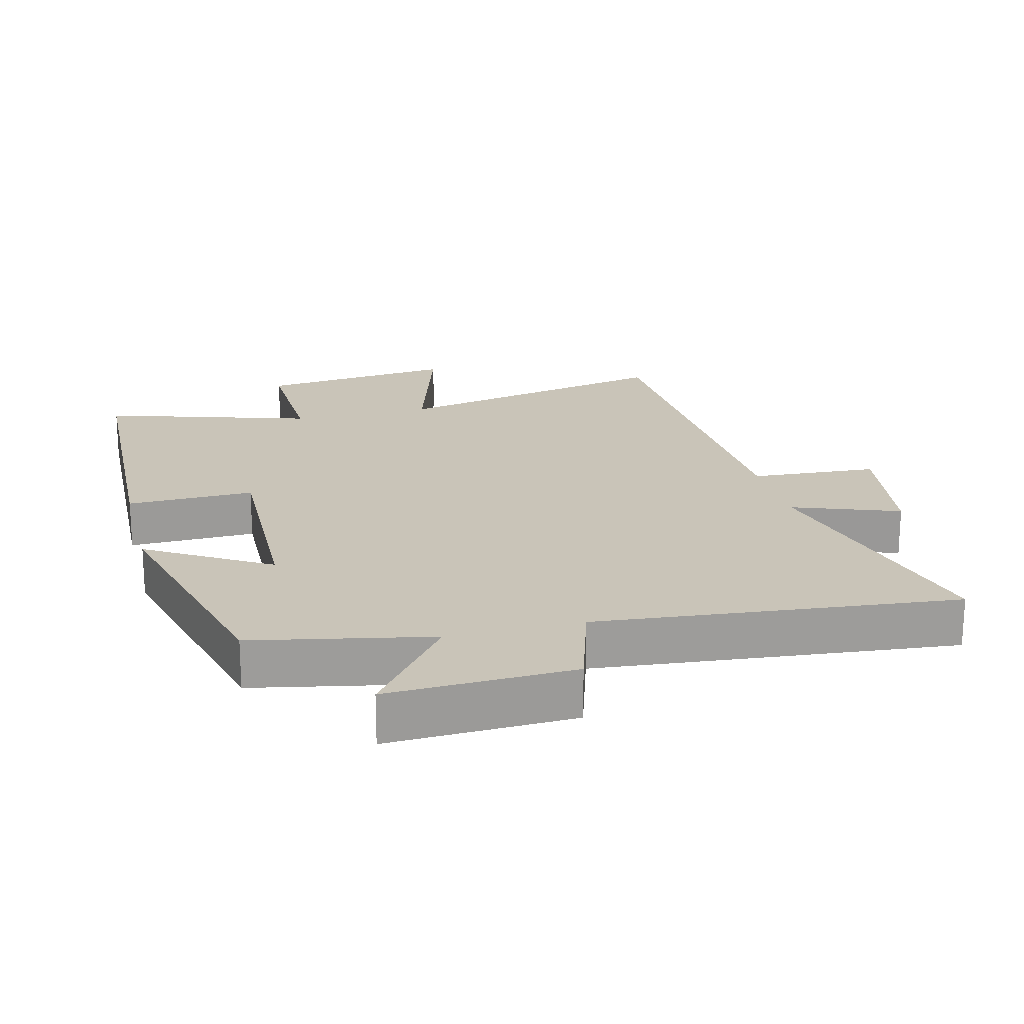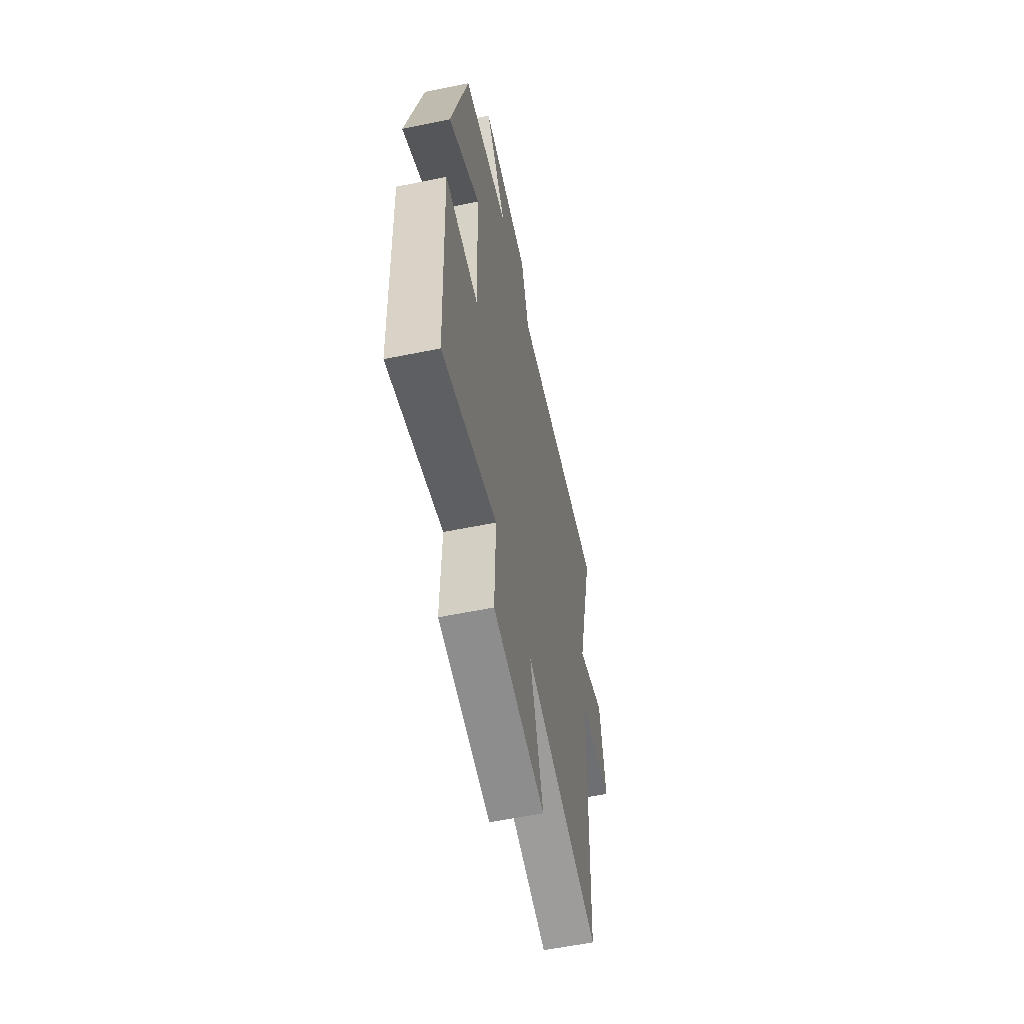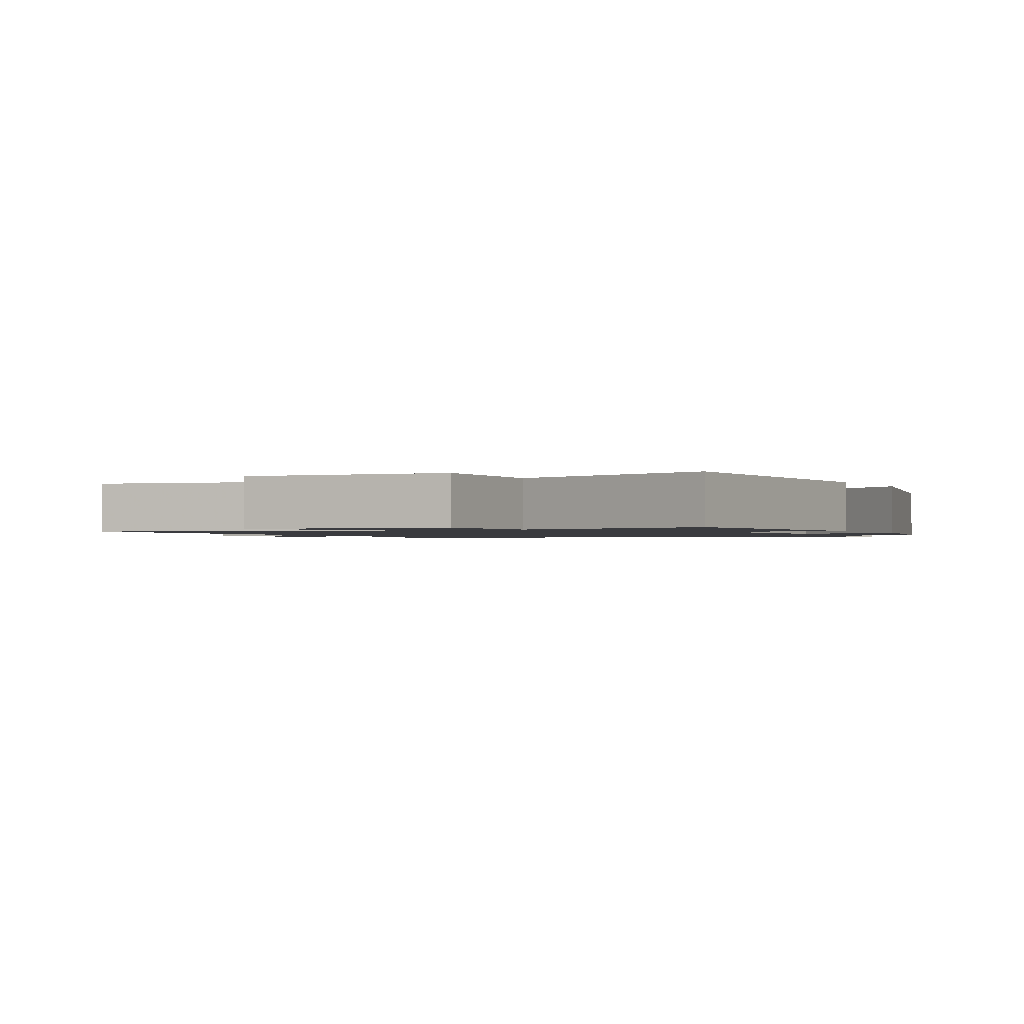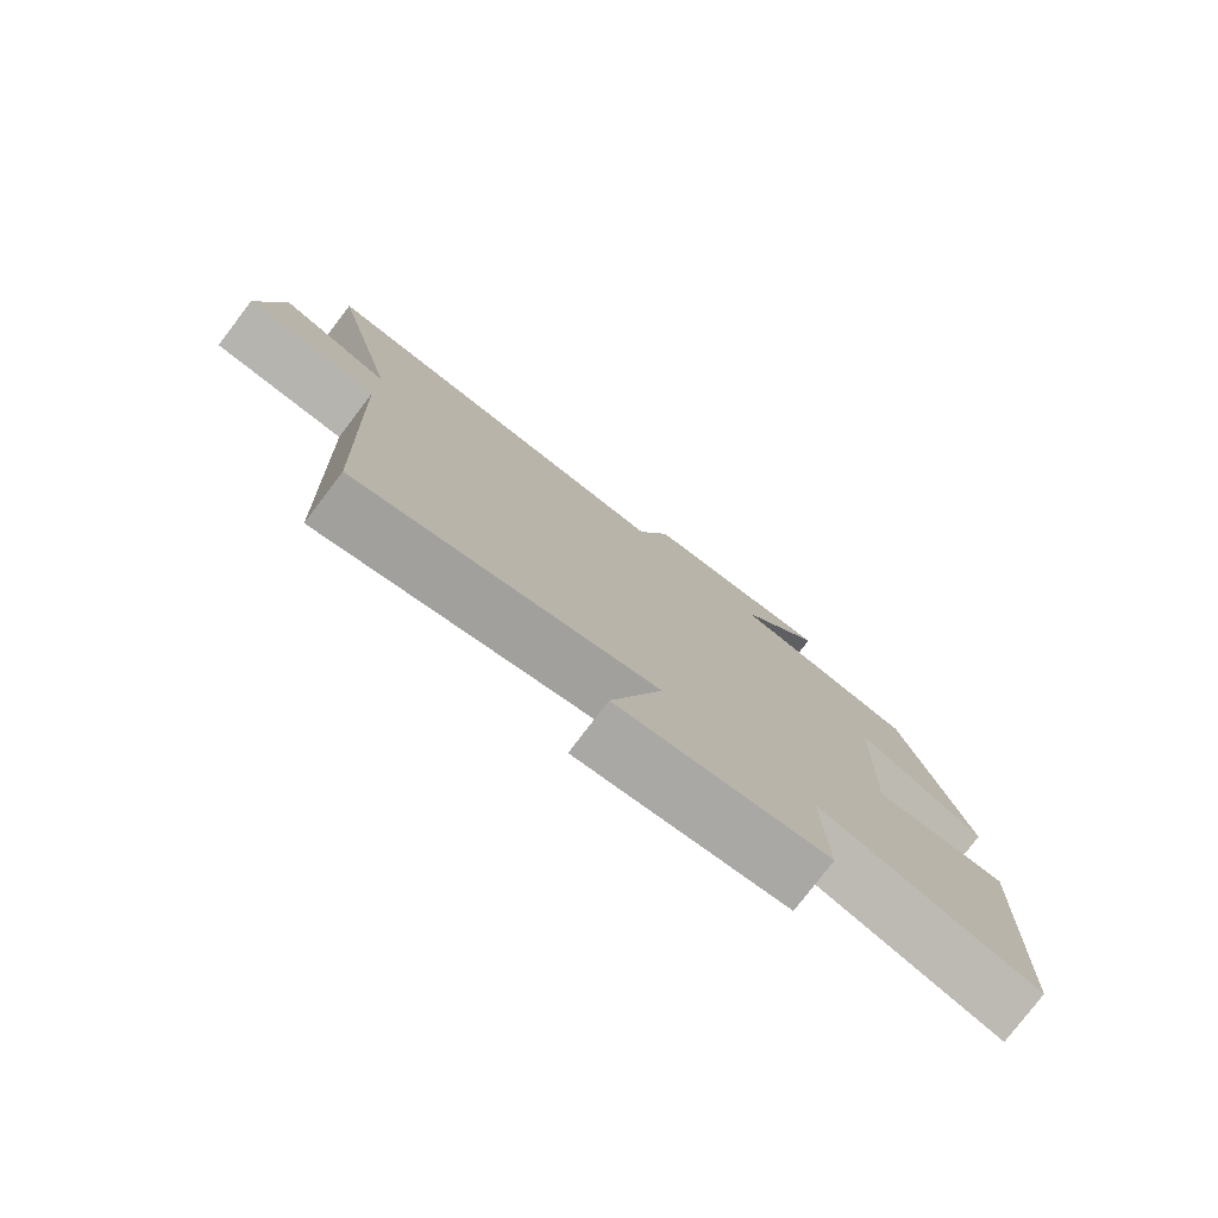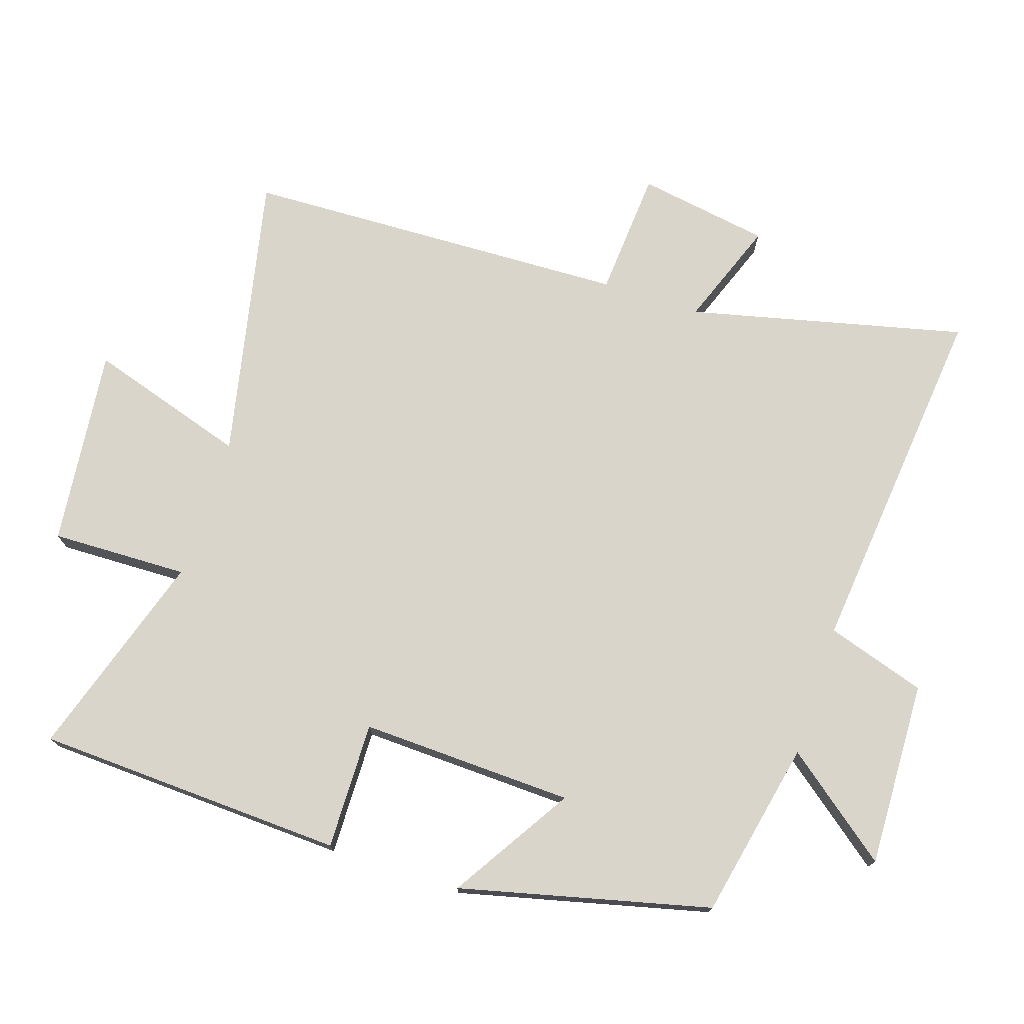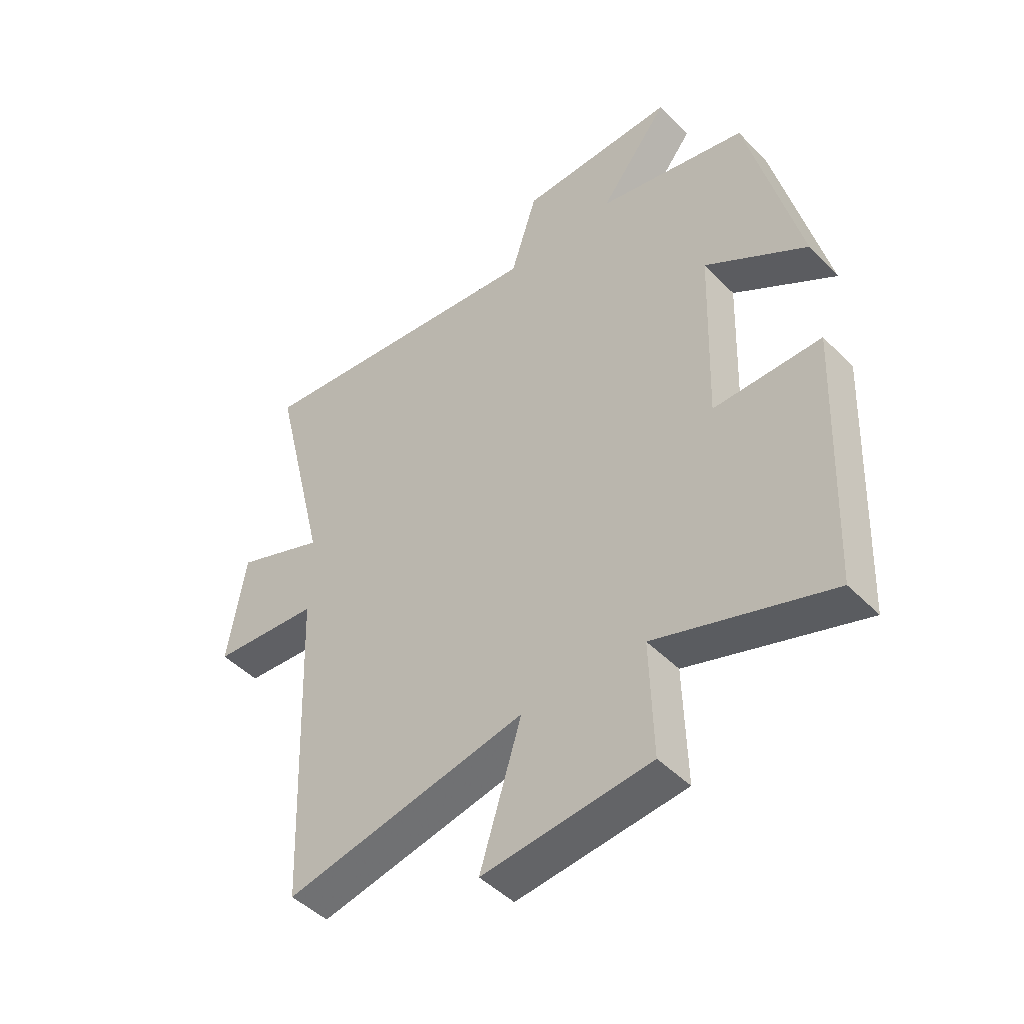
<metadata>
{"format":"obj","ext":"obj","renderer":"f3d","projection":"perspective","resolution":1024,"background":"white","views":[{"elev":20.2,"azim":-14.4,"up":"+Y"},{"elev":-58.4,"azim":-78.1,"up":"+Z"},{"elev":-1.2,"azim":-151.6,"up":"+Y"},{"elev":-78.7,"azim":142.7,"up":"+Z"},{"elev":74.5,"azim":-71.7,"up":"+Y"},{"elev":-46.5,"azim":-138.8,"up":"+Z"}]}
</metadata>
<code>
v -0.481 0.07 -0.598
v -0.5 0.07 -0.134
v -0.309 0.07 -0.138
v -0.319 0.07 0.182
v -0.5 0.07 0.07
v -0.407 0.07 0.445
v -0.14 0.07 0.5
v -0.263 0.07 0.659
v 0.015 0.07 0.649
v 0.062 0.07 0.5
v 0.6 0.07 0.554
v 0.5 0.07 0.14
v 0.659 0.07 0.199
v 0.691 0.07 0.001
v 0.5 0.07 -0.012
v 0.478 0.07 -0.593
v 0.048 0.07 -0.5
v 0.122 0.07 -0.739
v -0.176 0.07 -0.705
v -0.17 0.07 -0.5
v -0.481 0 -0.598
v -0.5 0 -0.134
v -0.309 0 -0.138
v -0.319 0 0.182
v -0.5 0 0.07
v -0.407 0 0.445
v -0.14 0 0.5
v -0.263 0 0.659
v 0.015 0 0.649
v 0.062 0 0.5
v 0.6 0 0.554
v 0.5 0 0.14
v 0.659 0 0.199
v 0.691 0 0.001
v 0.5 0 -0.012
v 0.478 0 -0.593
v 0.048 0 -0.5
v 0.122 0 -0.739
v -0.176 0 -0.705
v -0.17 0 -0.5
f 17 18 19 20
f 15 16 17
f 15 17 20
f 12 13 14 15
f 12 15 20 1
f 10 11 12 1
f 7 8 9 10
f 6 7 10
f 5 6 10
f 4 5 10
f 3 4 10
f 1 2 3
f 1 3 10
f 40 39 38 37
f 37 36 35
f 40 37 35
f 35 34 33 32
f 21 40 35 32
f 21 32 31 30
f 30 29 28 27
f 30 27 26
f 30 26 25
f 30 25 24
f 30 24 23
f 23 22 21
f 30 23 21
f 1 21 22 2
f 2 22 23 3
f 3 23 24 4
f 4 24 25 5
f 5 25 26 6
f 6 26 27 7
f 7 27 28 8
f 8 28 29 9
f 9 29 30 10
f 10 30 31 11
f 11 31 32 12
f 12 32 33 13
f 13 33 34 14
f 14 34 35 15
f 15 35 36 16
f 16 36 37 17
f 17 37 38 18
f 18 38 39 19
f 19 39 40 20
f 20 40 21 1

</code>
